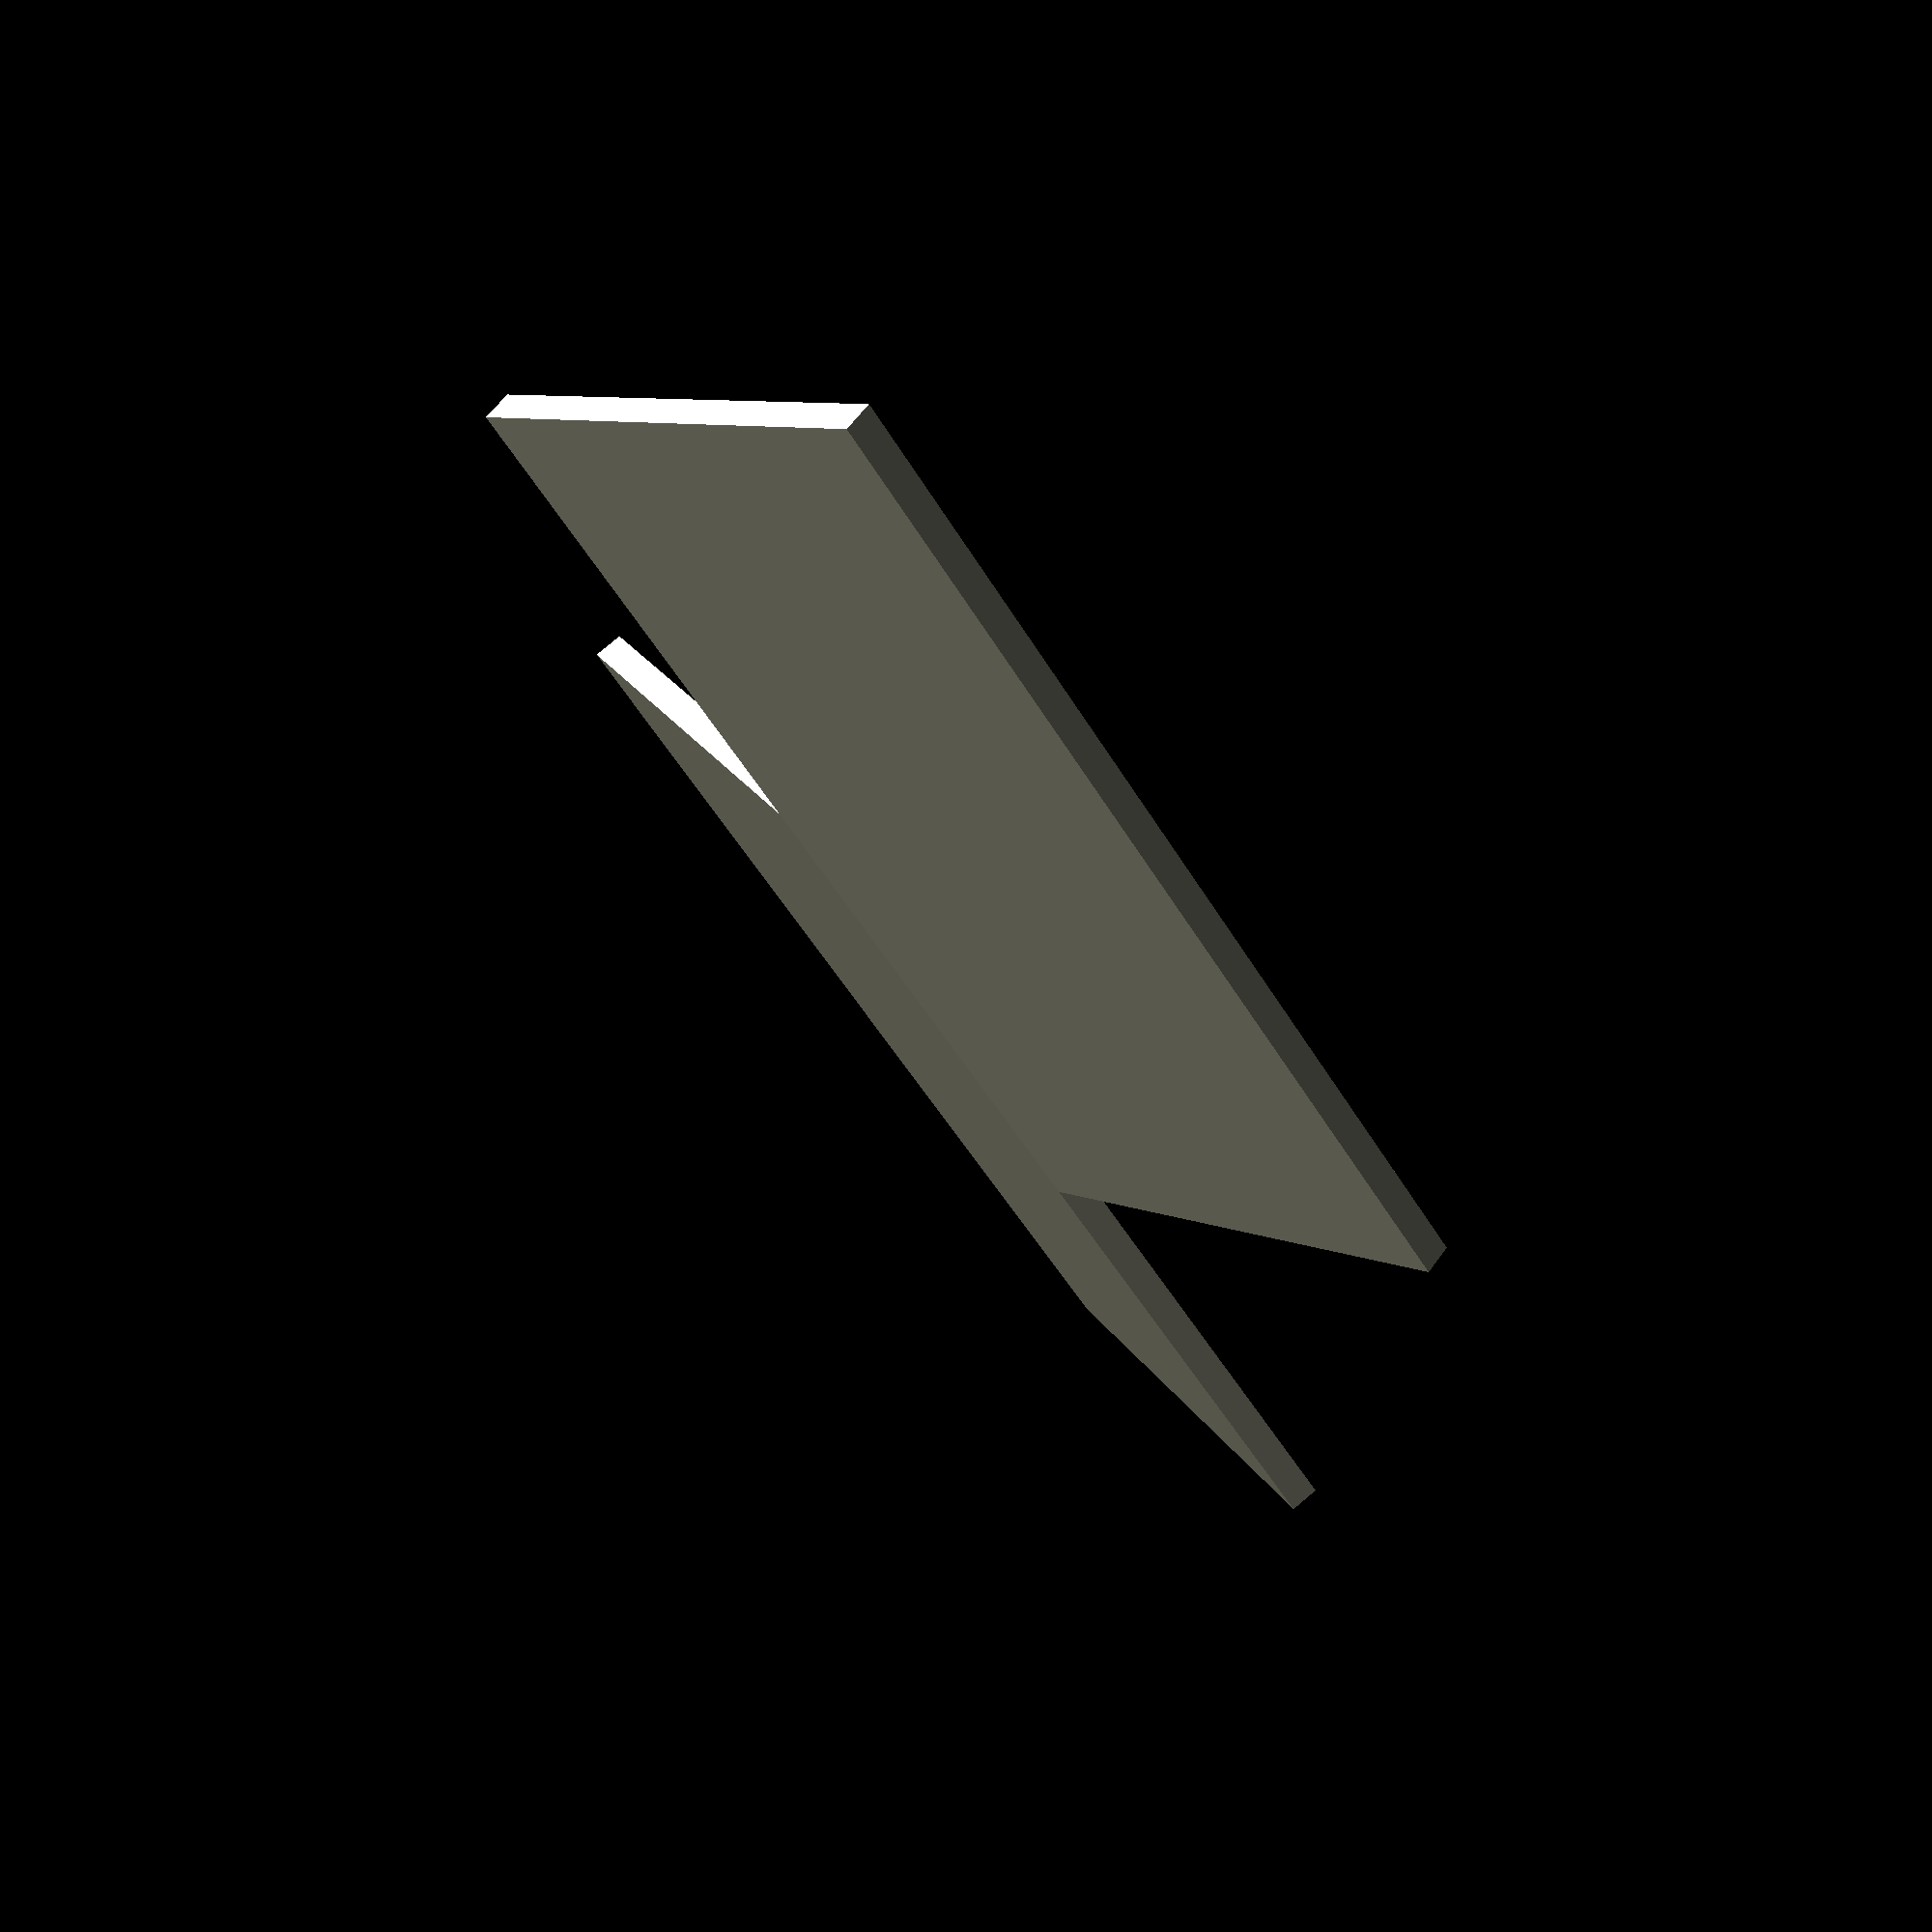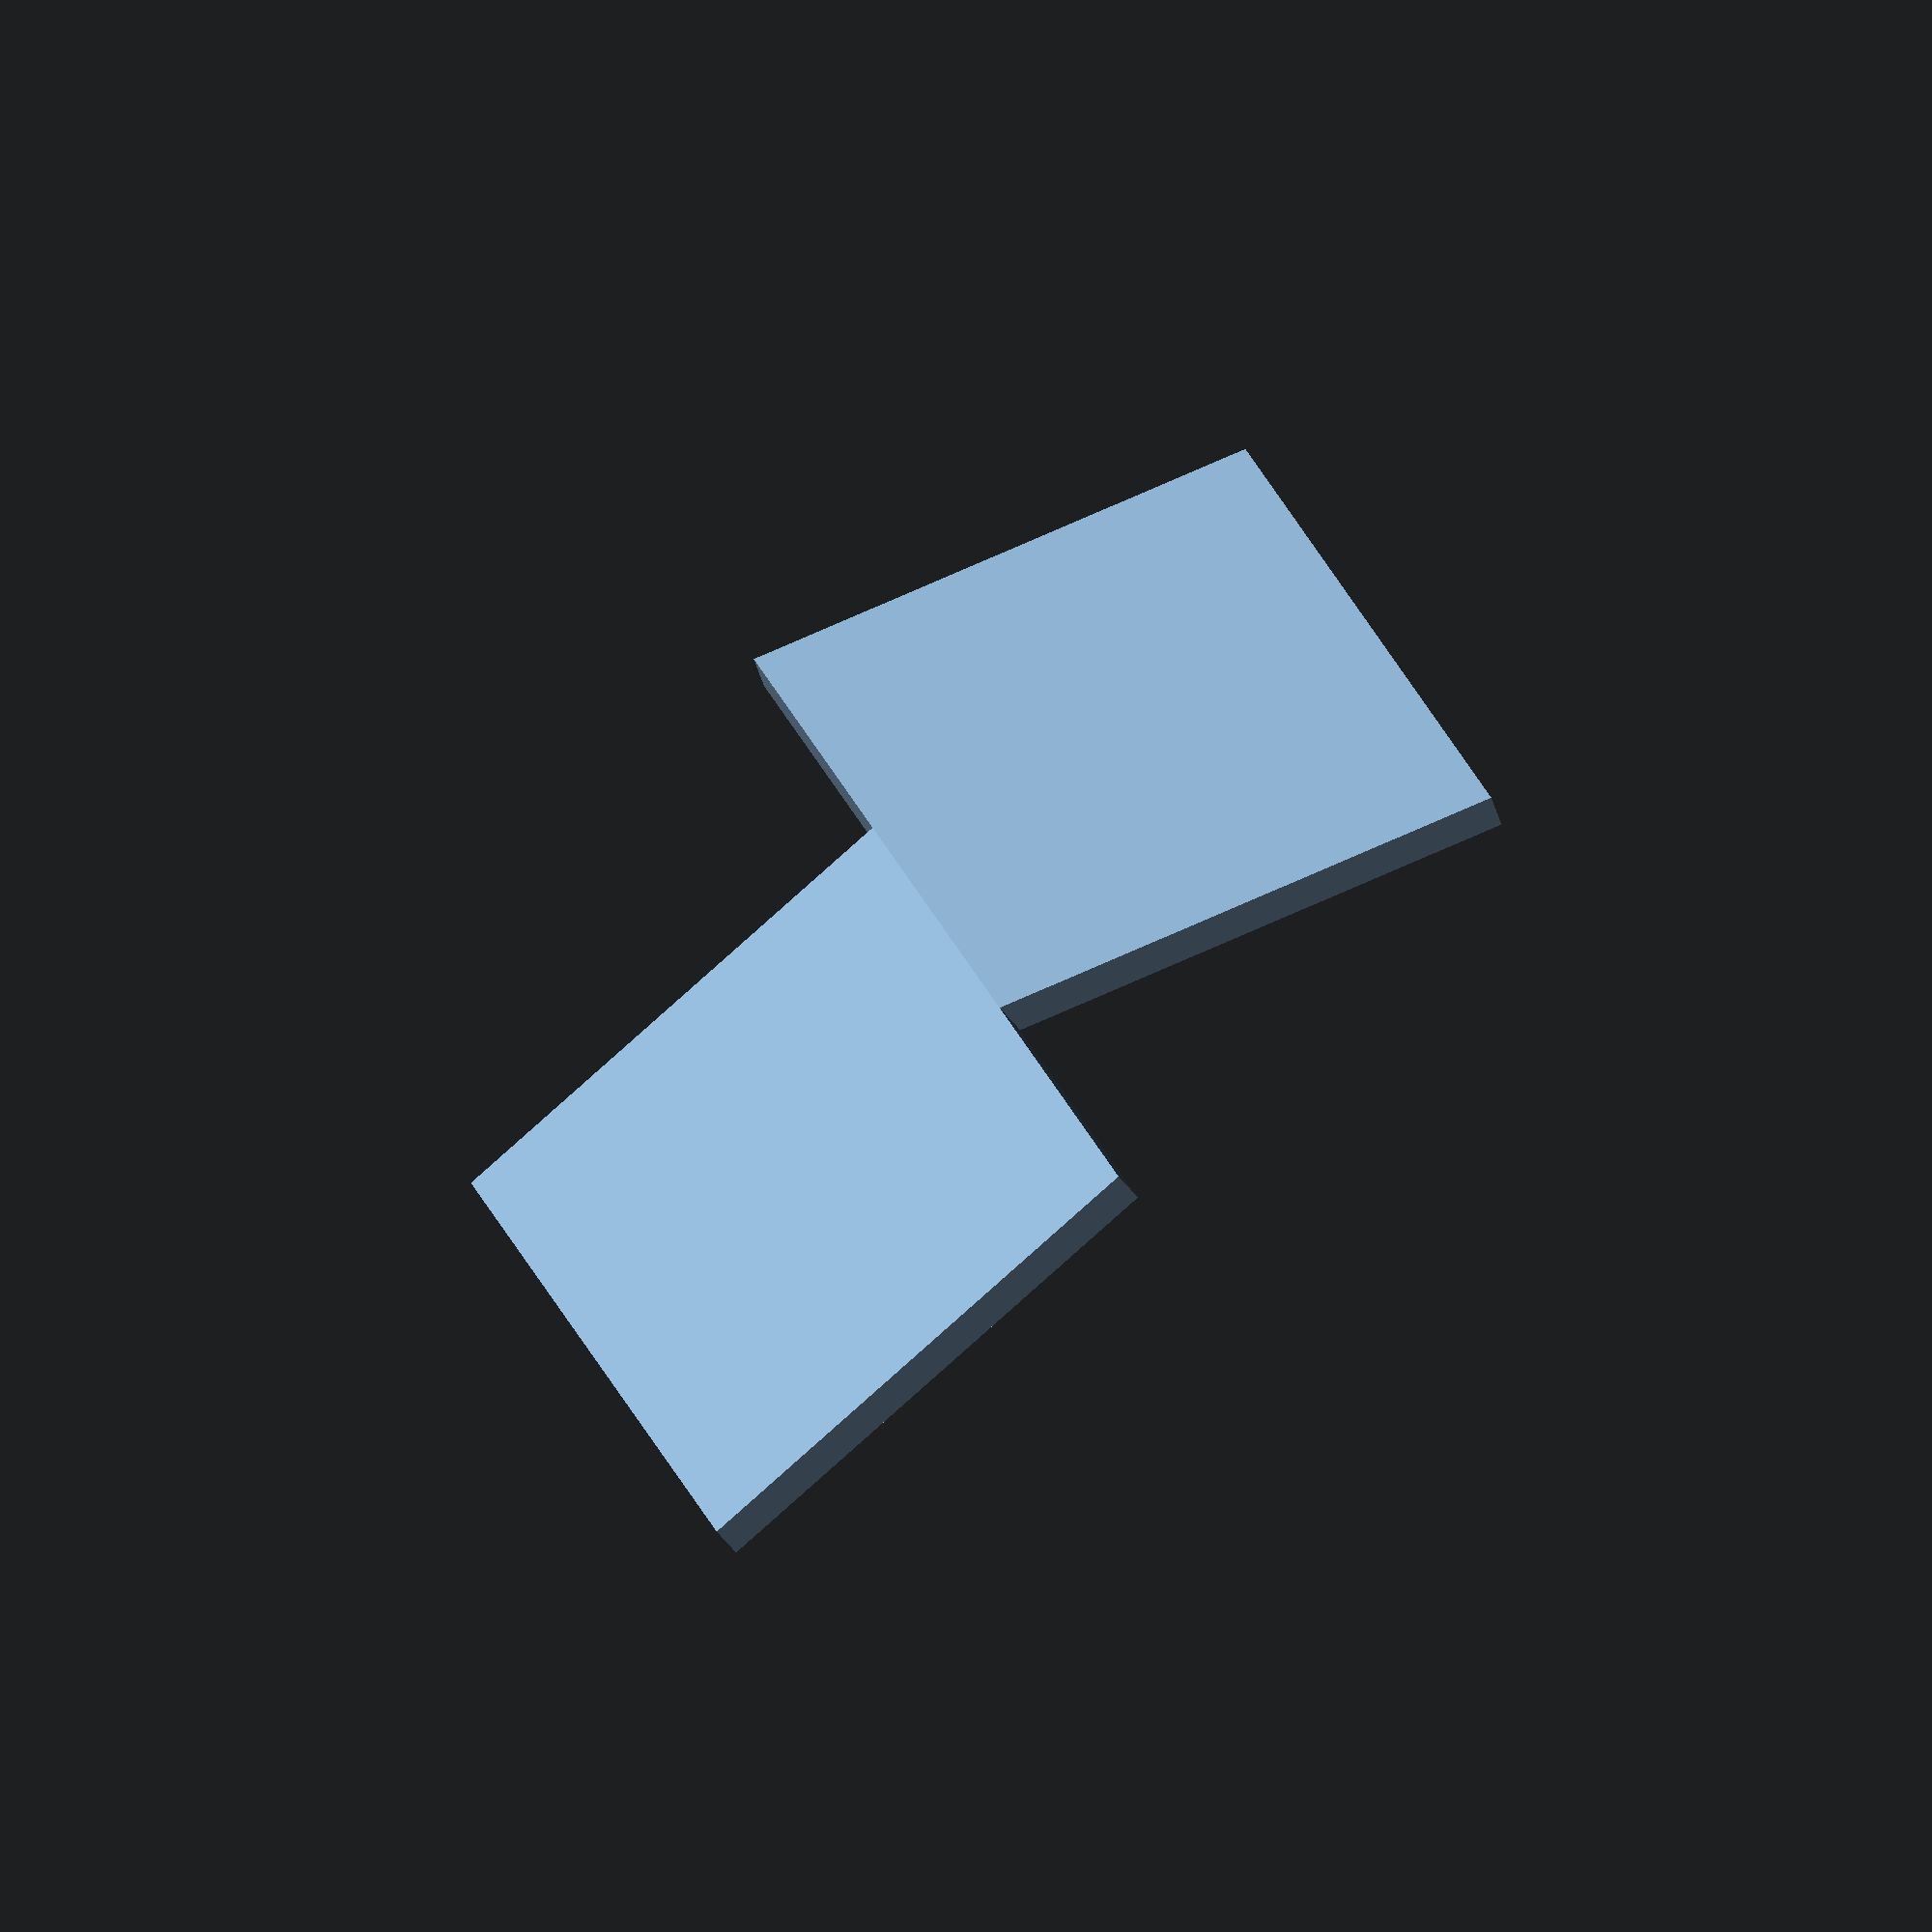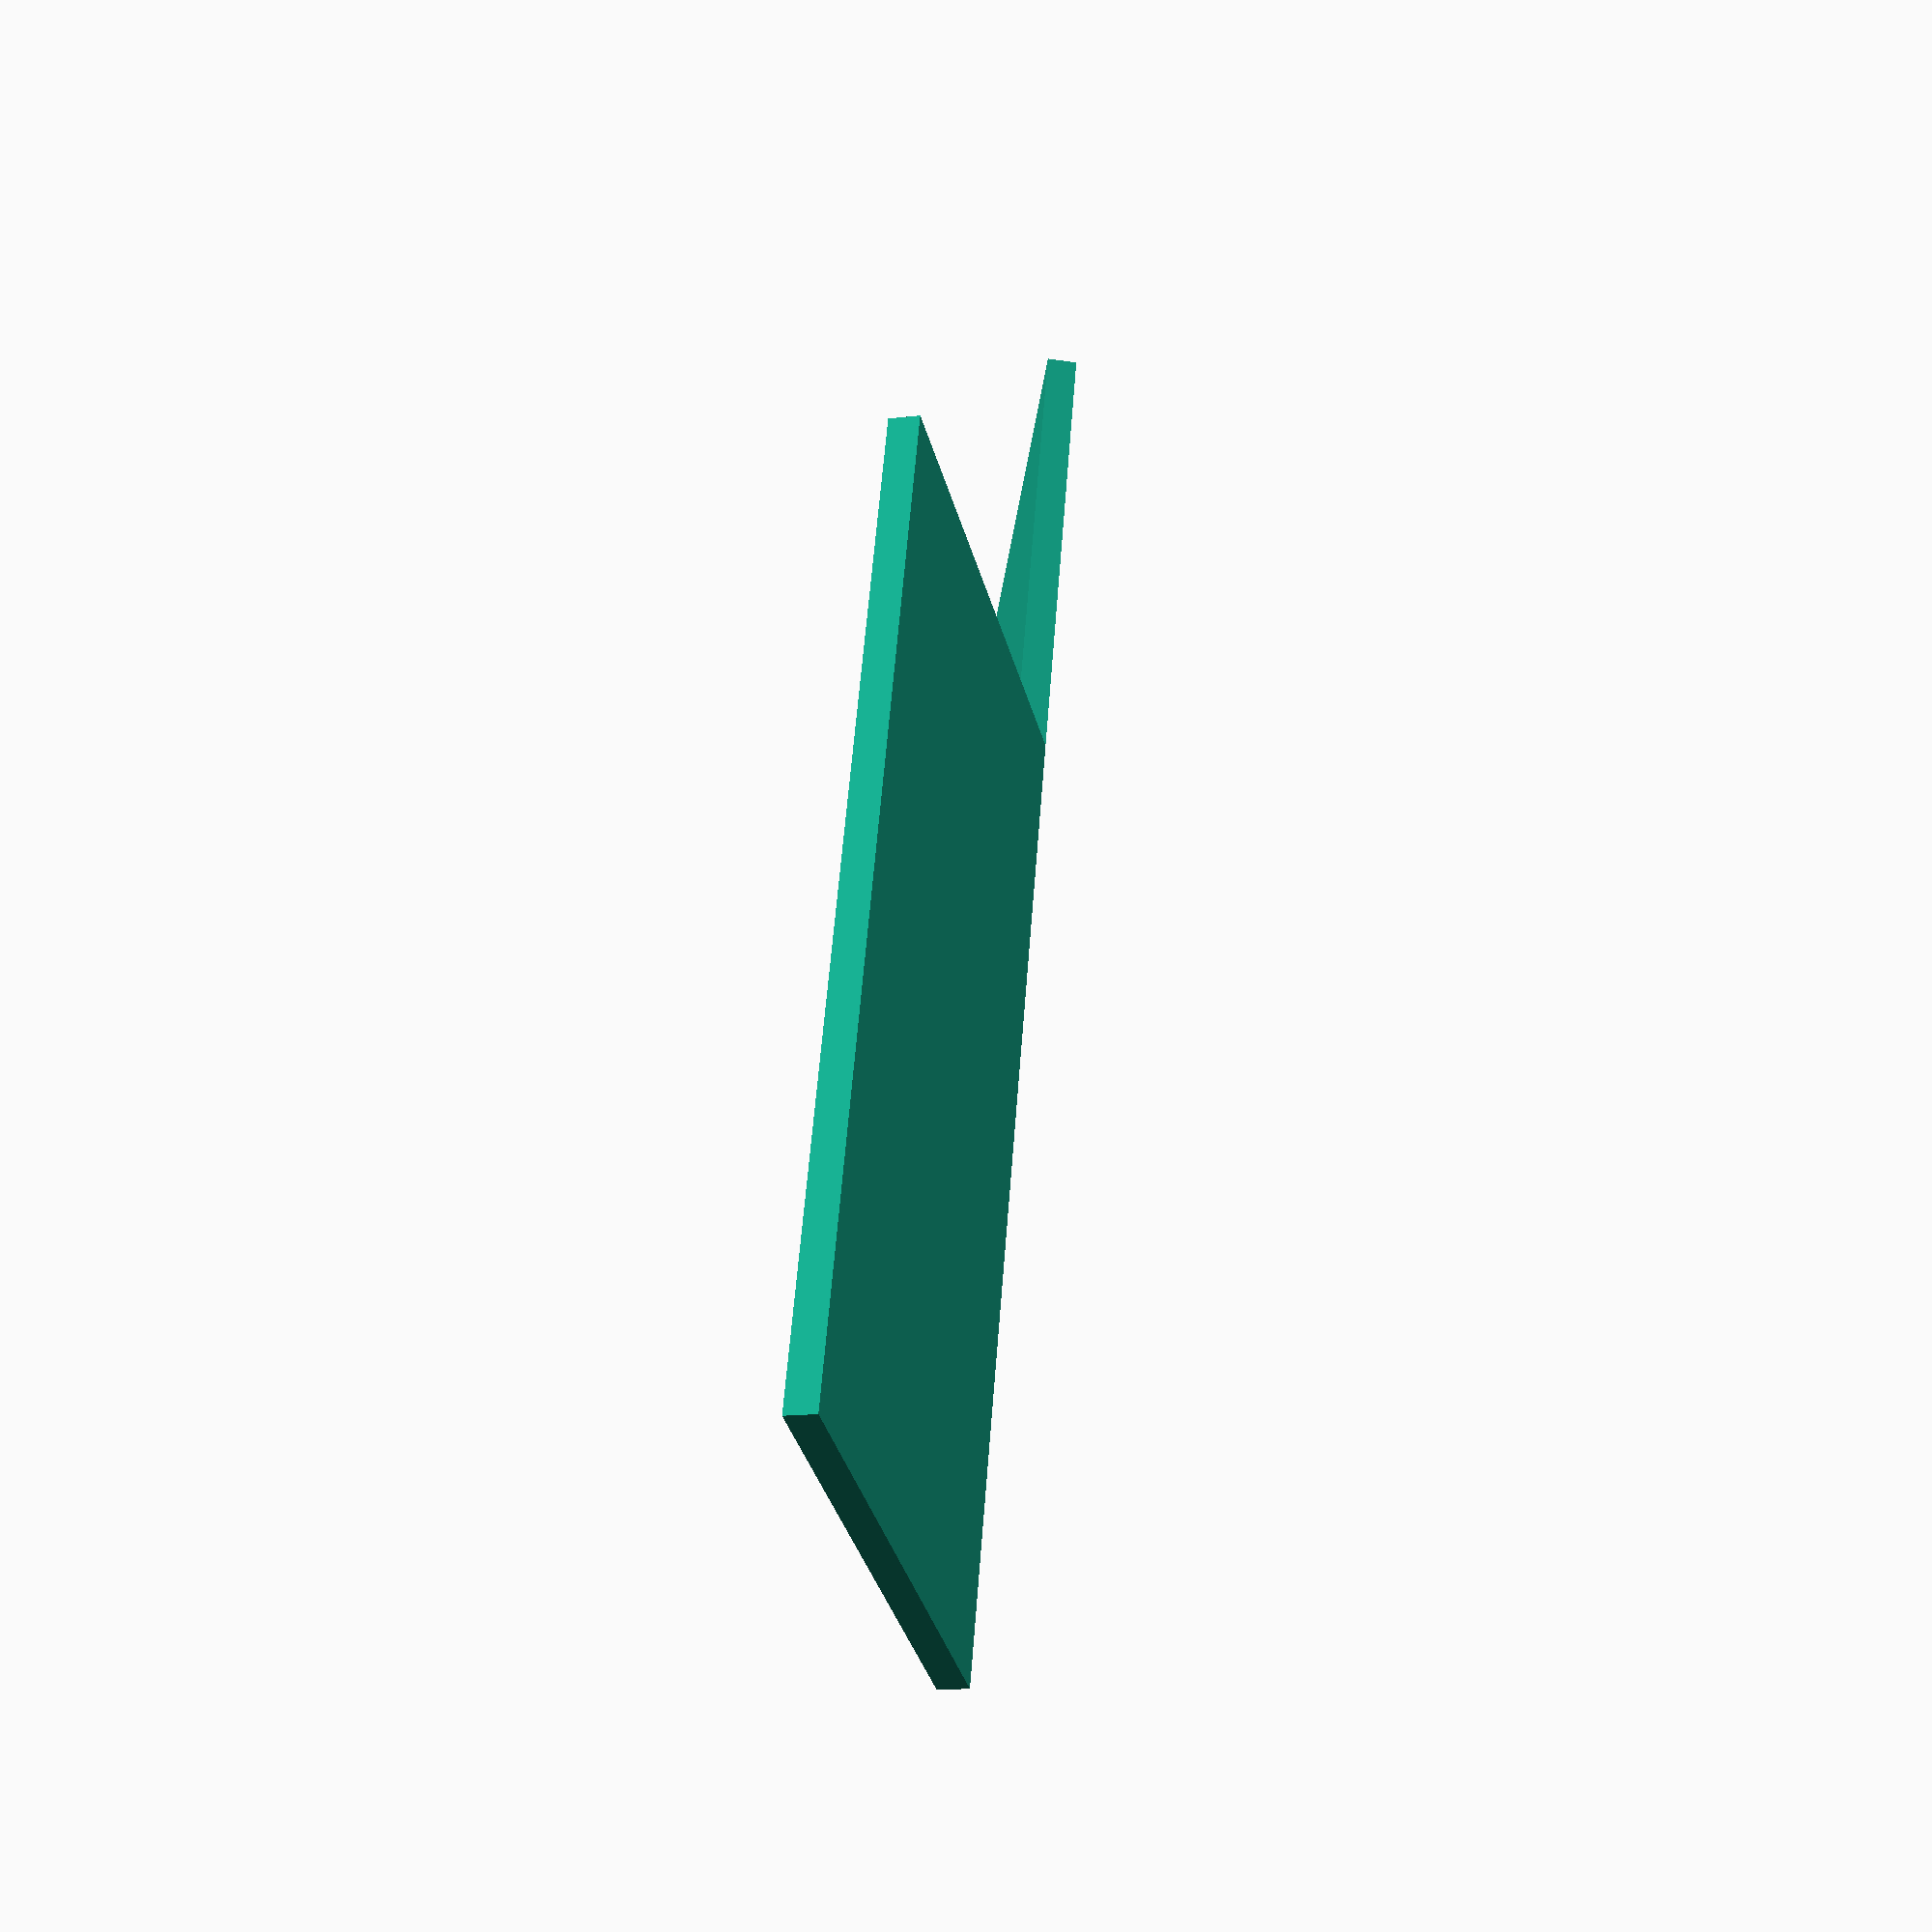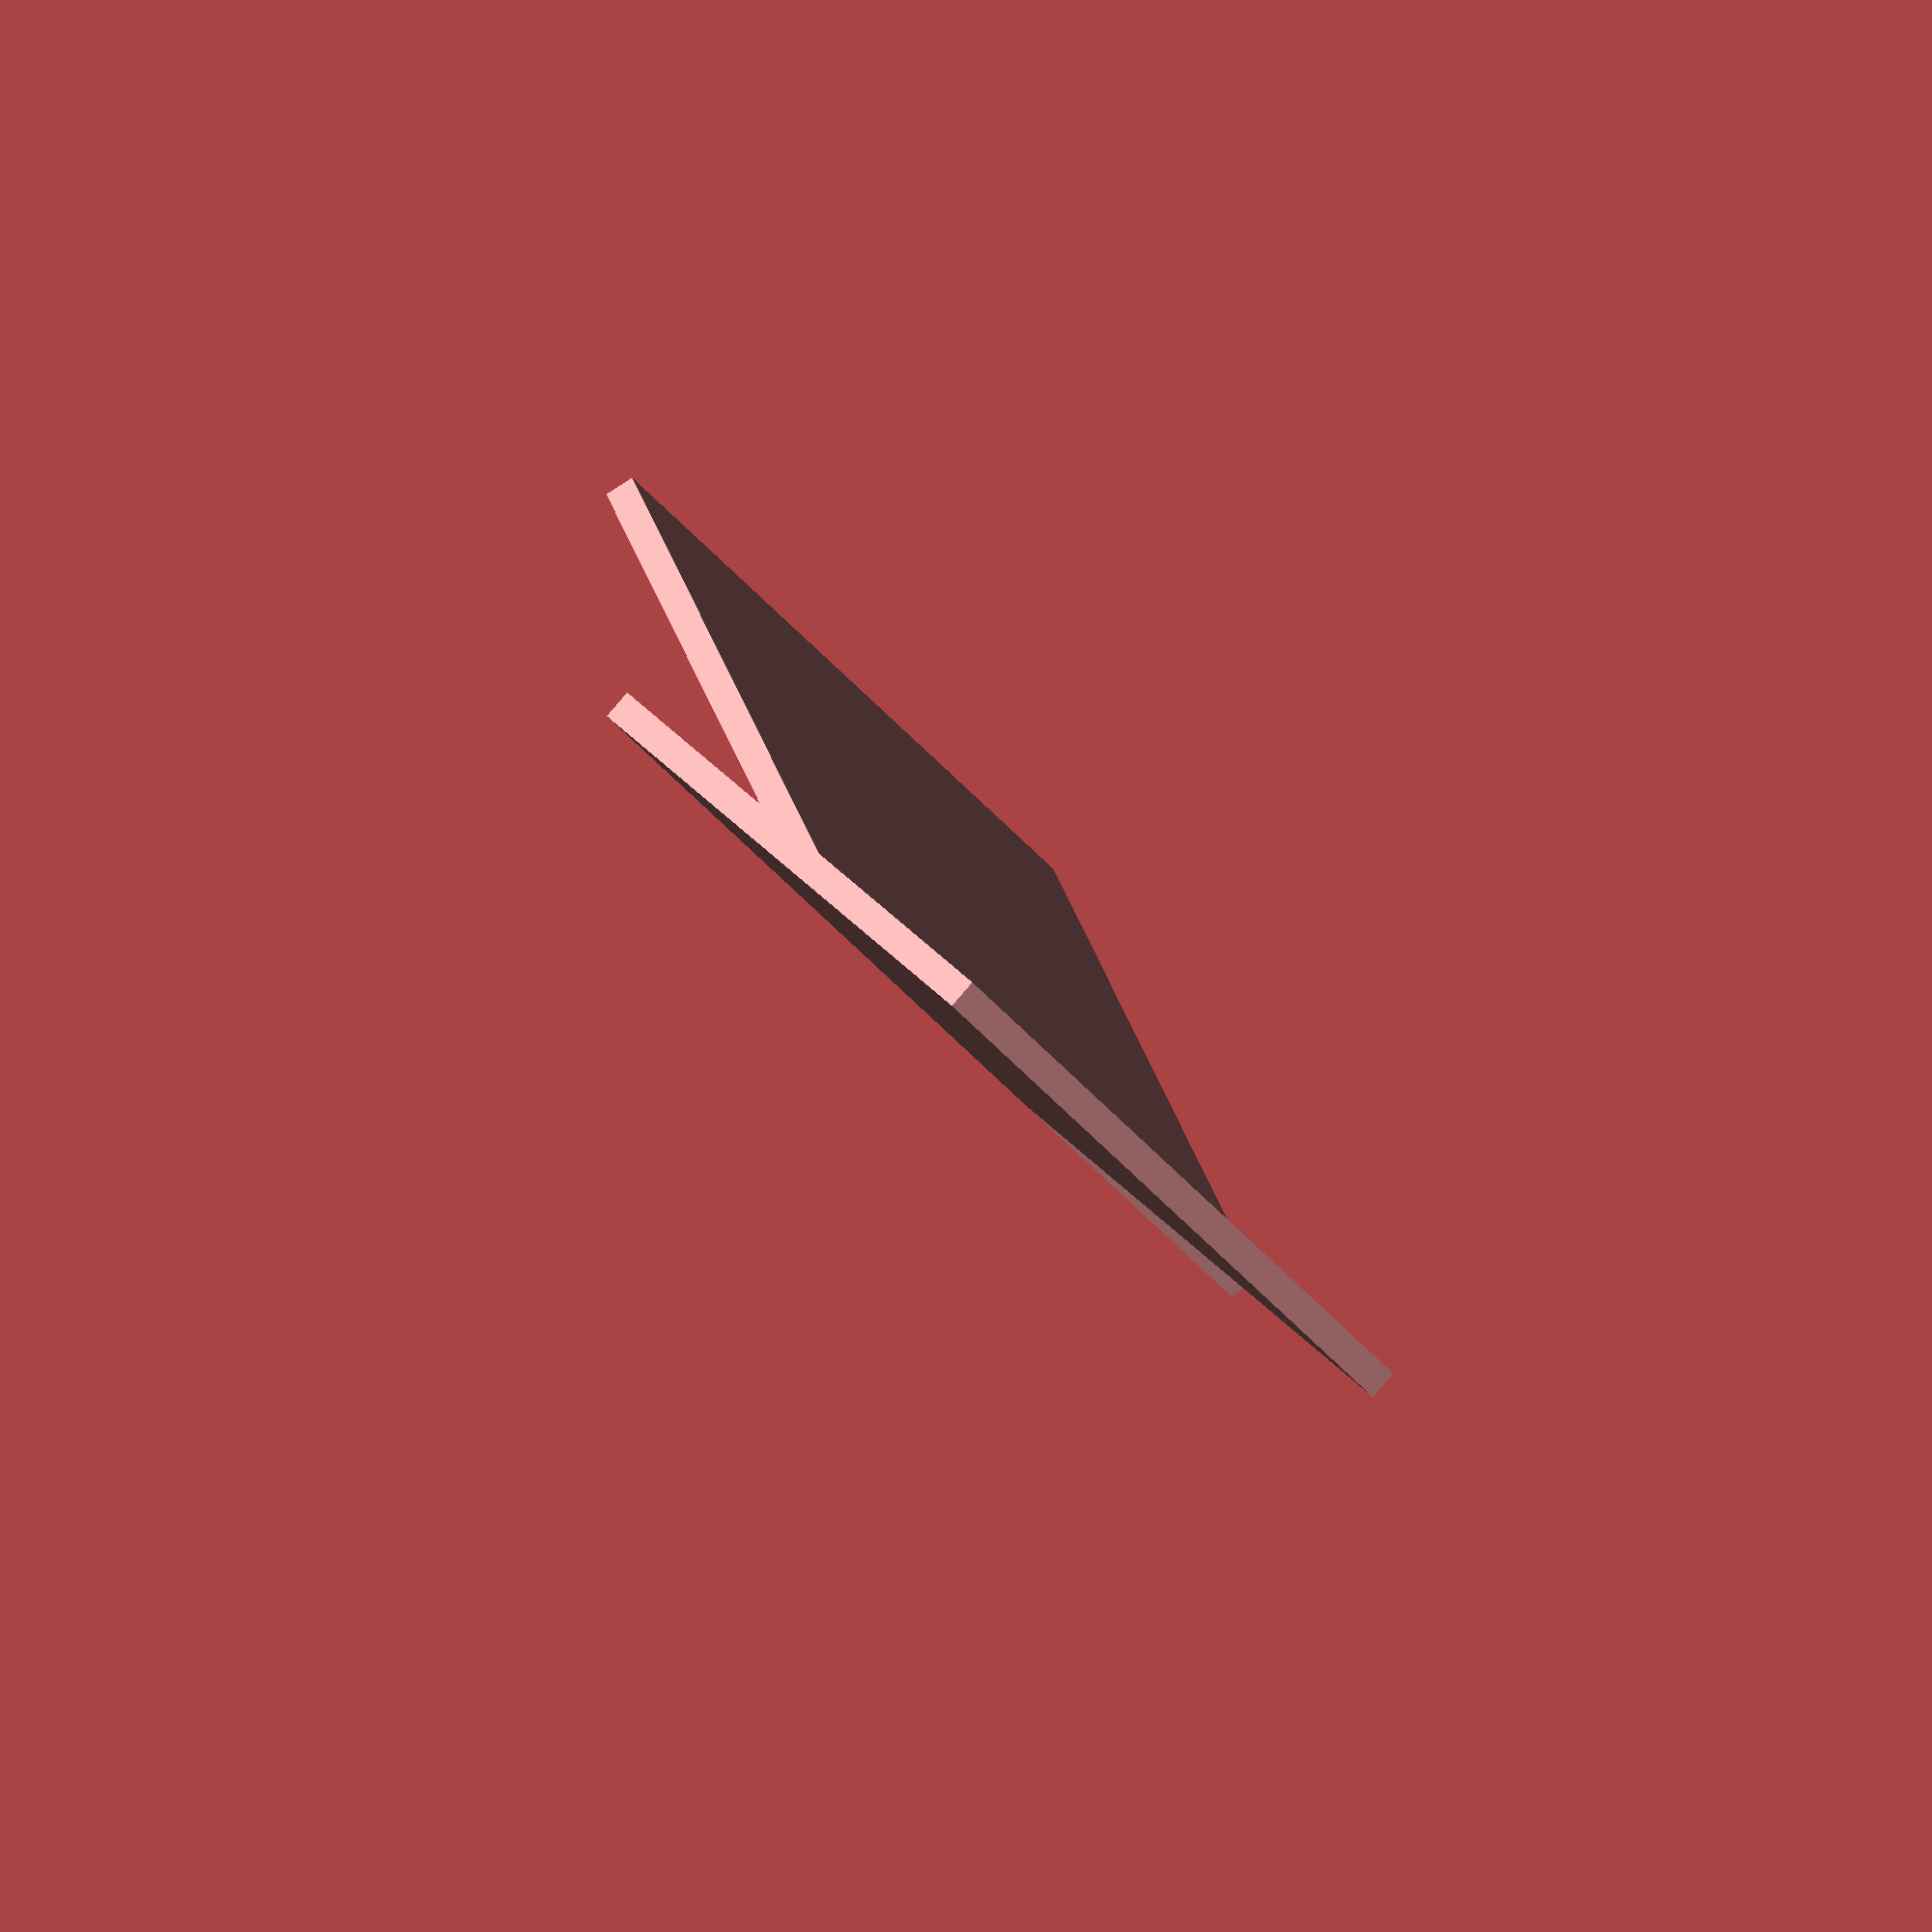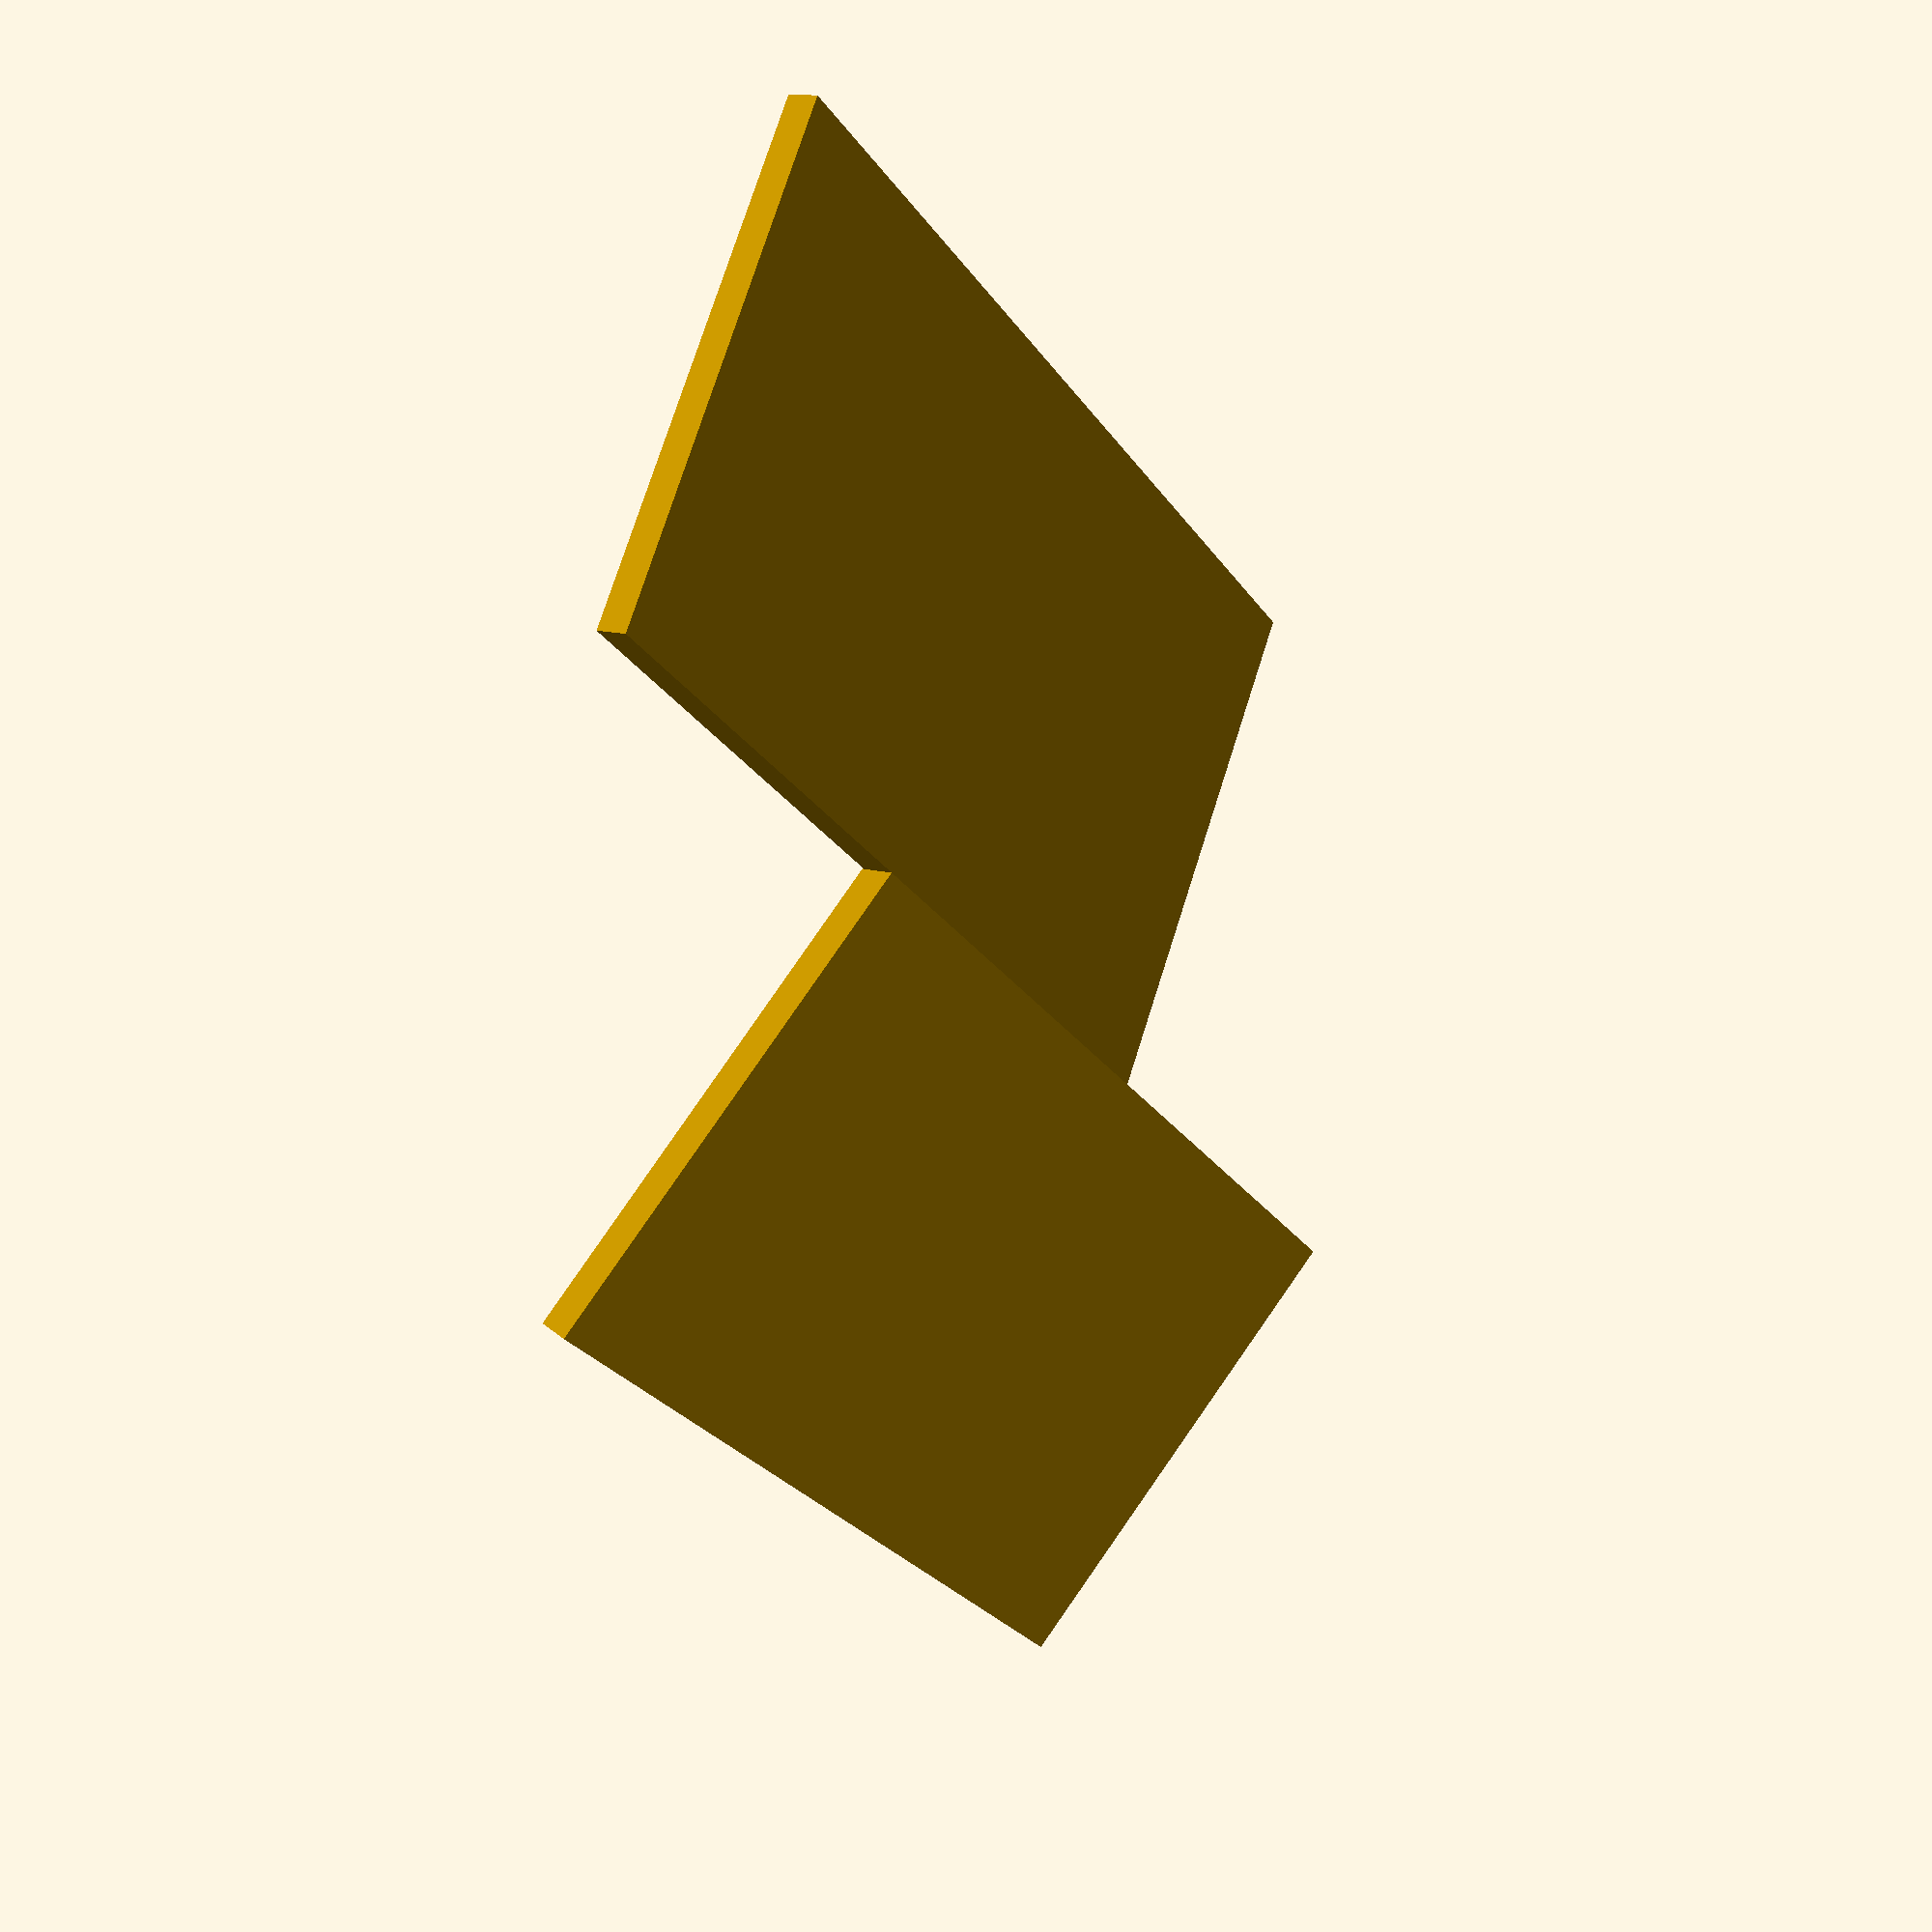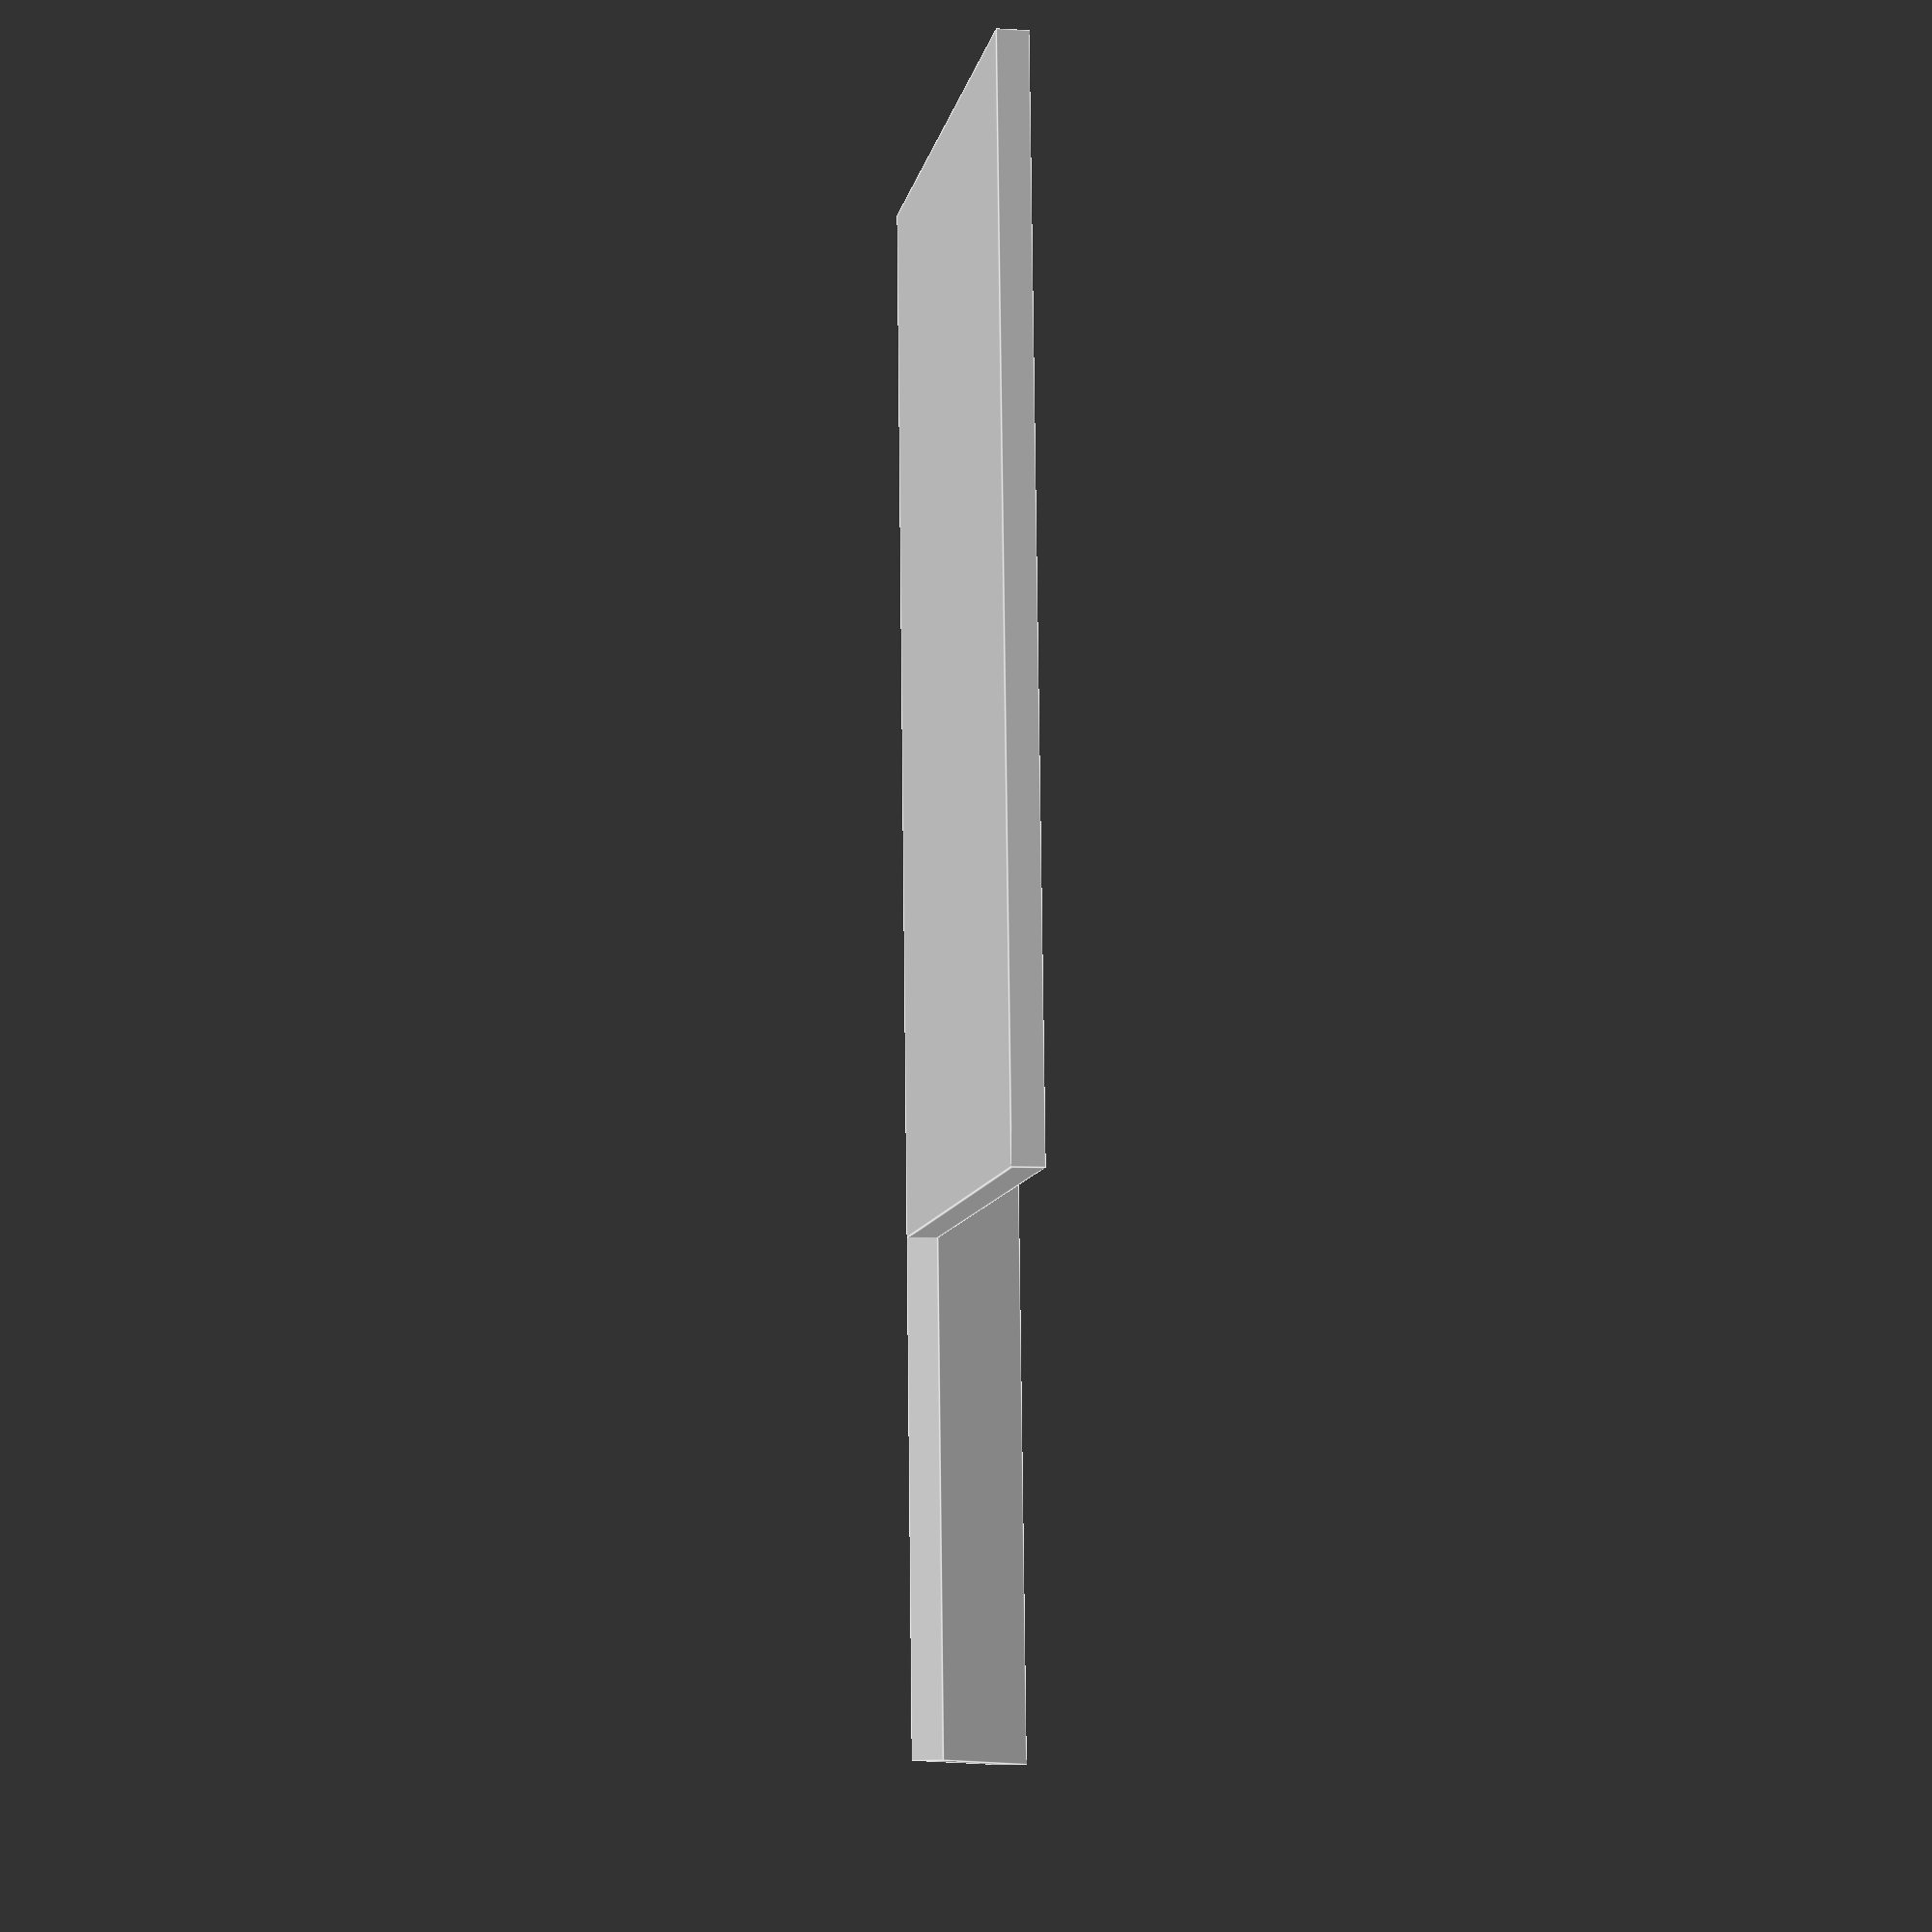
<openscad>
h=180;
l=600;
d=300;

t_mat=18;

module lid2(lip, open){
    translate([0,0,h/2+t_mat/2+2]){
    
    translate([-(d+lip)/2,-(l+lip)/2,-t_mat/2]){
        rotate([0,-10,0]){
        cube([d+lip,l+lip,t_mat],center=false);
        }
    }
    
    translate([-(d+lip)/2,l,-t_mat/2]){
    rotate([0,-10,180]){
    cube([d+lip,l+lip,t_mat],center=false);
    }
    }
    
    }
}

lid2(10, 0);
</openscad>
<views>
elev=289.9 azim=224.1 roll=223.4 proj=p view=wireframe
elev=242.6 azim=195.4 roll=331.2 proj=o view=wireframe
elev=342.2 azim=129.3 roll=95.5 proj=p view=wireframe
elev=83.7 azim=217.5 roll=310.9 proj=o view=wireframe
elev=333.2 azim=224.6 roll=128.4 proj=p view=solid
elev=142.2 azim=227.7 roll=270.9 proj=p view=edges
</views>
